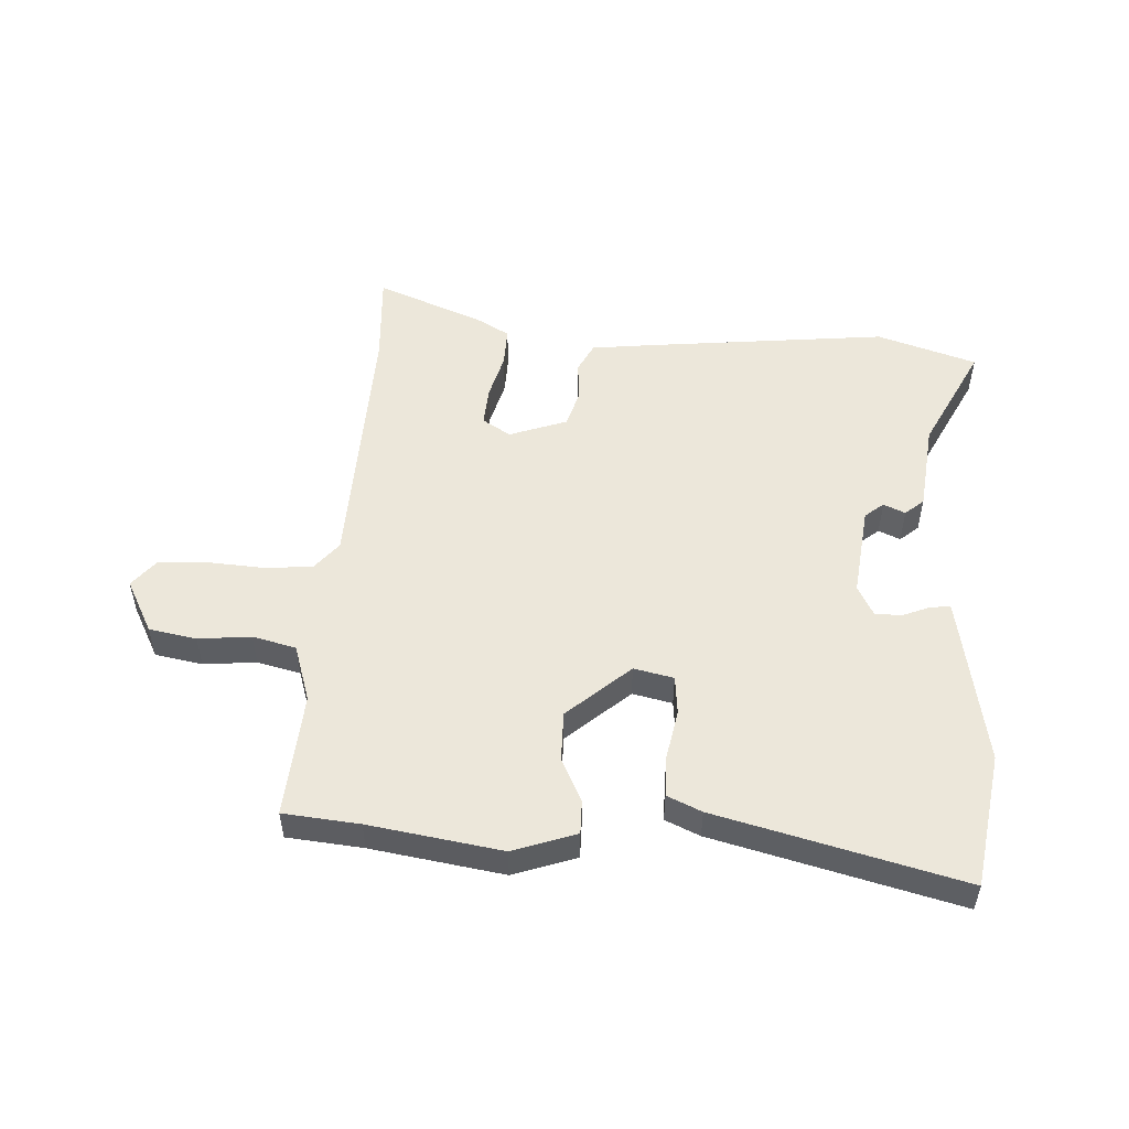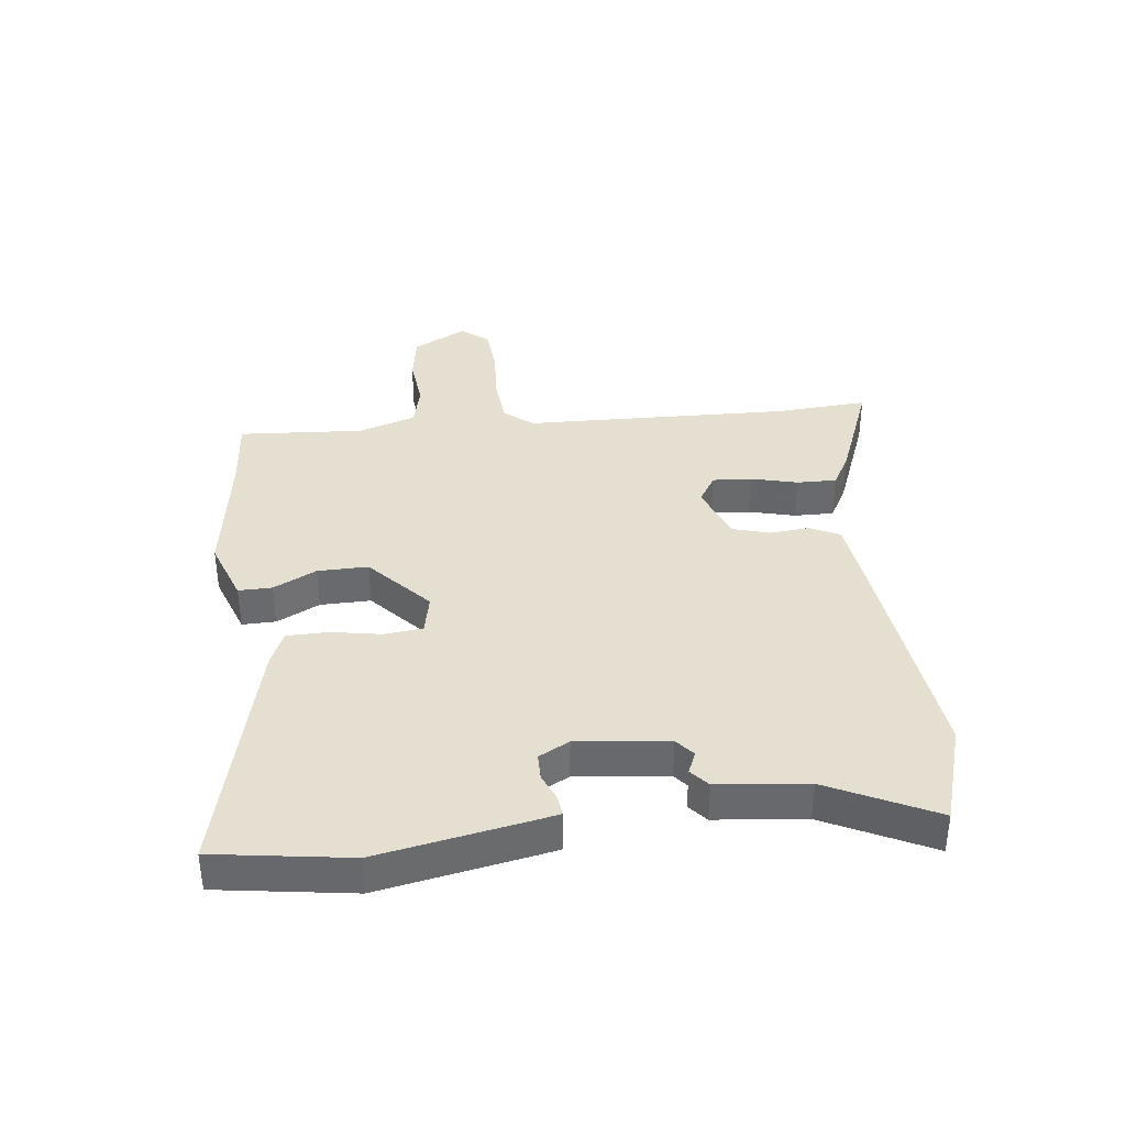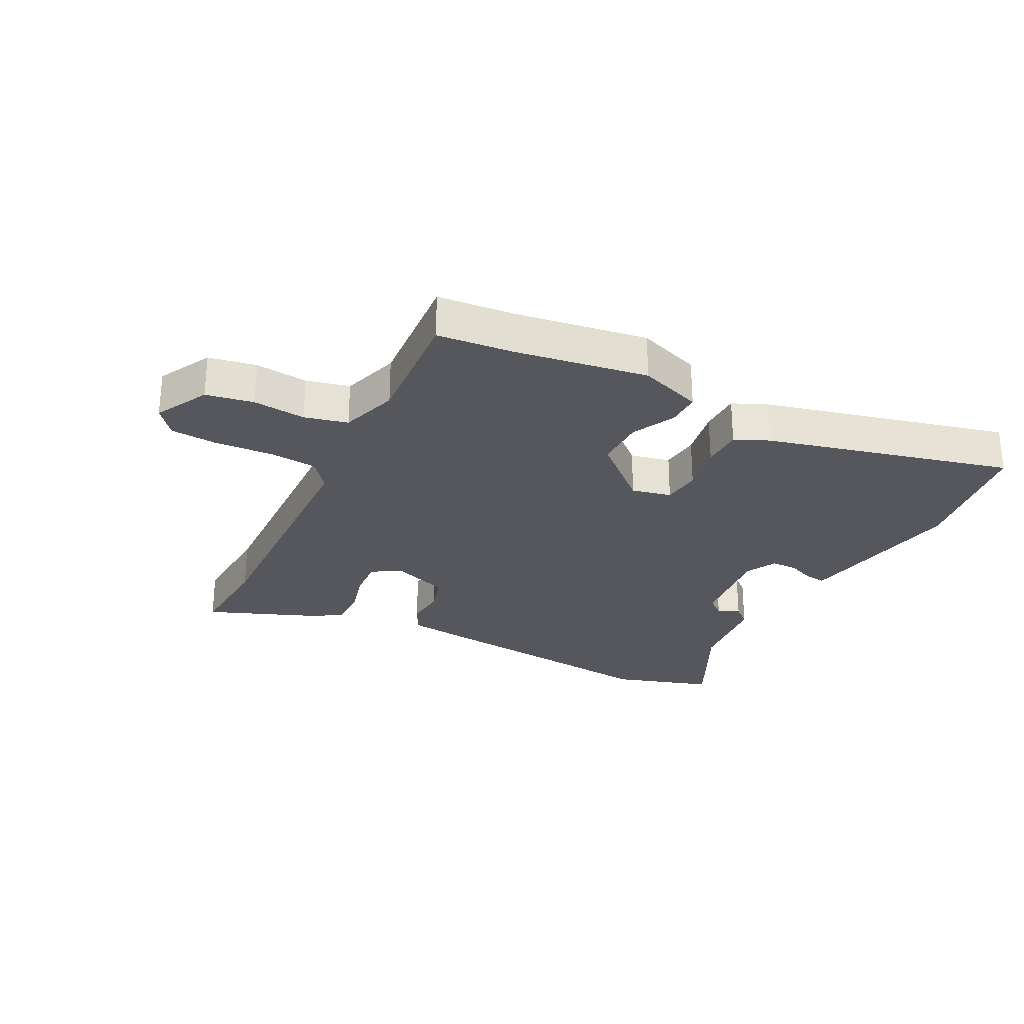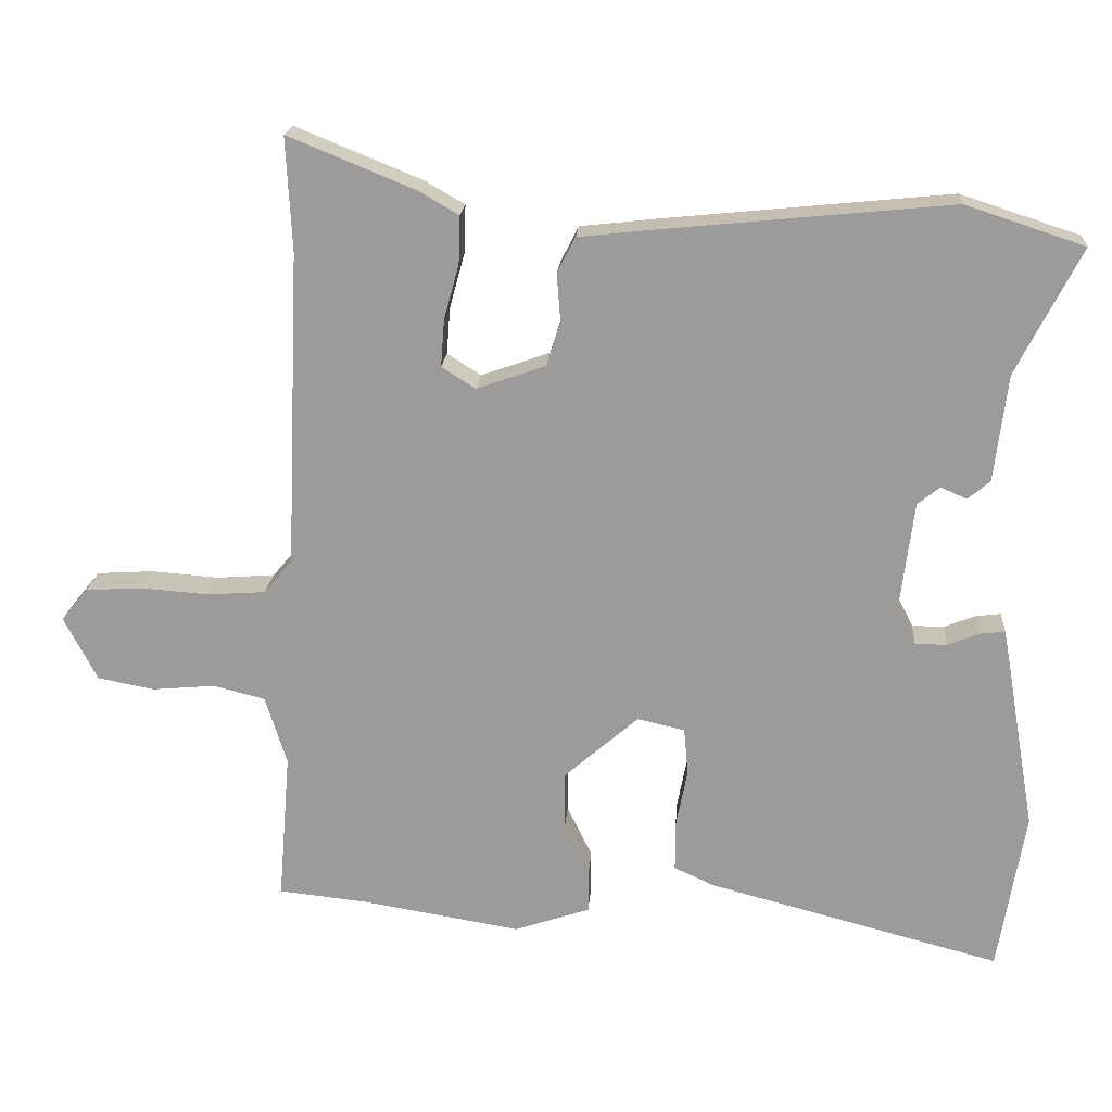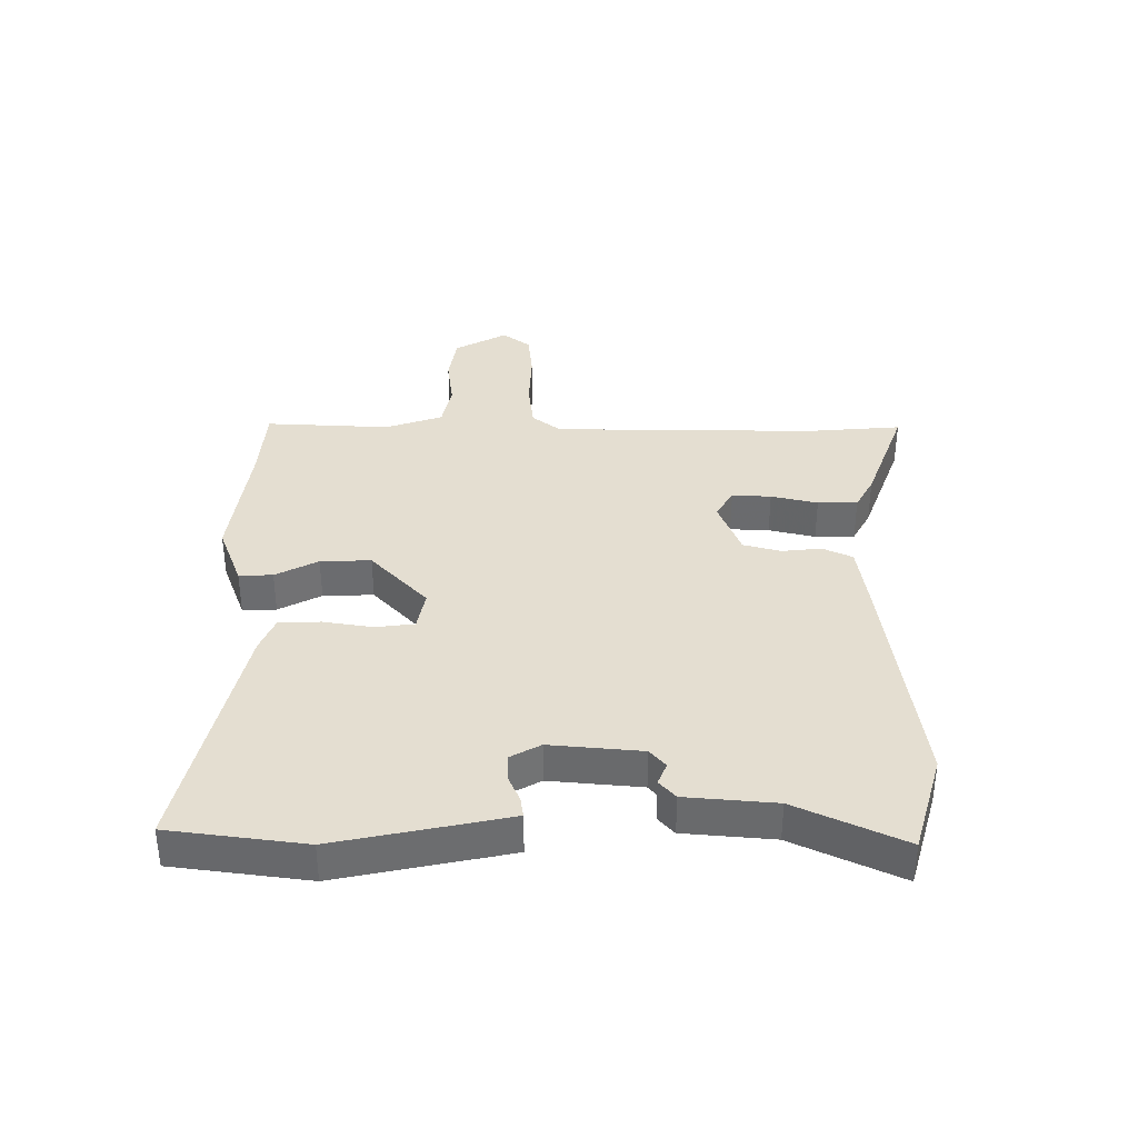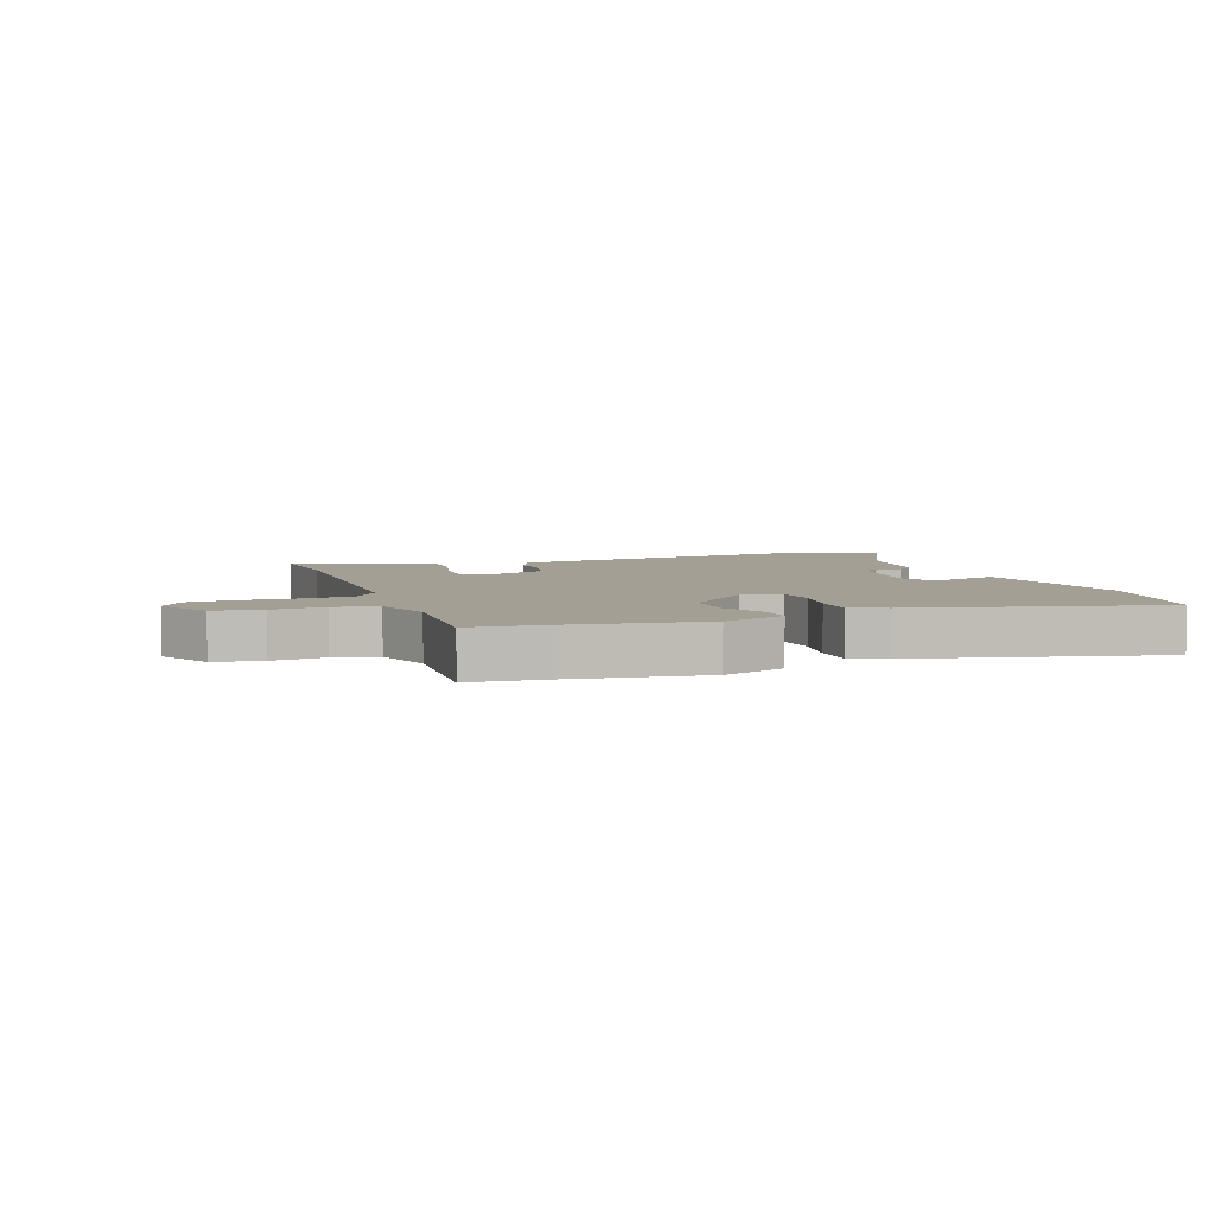
<metadata>
{"format":"obj","ext":"obj","renderer":"f3d","projection":"perspective","resolution":1024,"background":"white","views":[{"elev":52.0,"azim":-177.2,"up":"+Y"},{"elev":37.3,"azim":-97.5,"up":"+Y"},{"elev":-27.6,"azim":152.4,"up":"+Y"},{"elev":19.4,"azim":-175.7,"up":"+Z"},{"elev":36.4,"azim":-91.7,"up":"+Y"},{"elev":5.5,"azim":159.2,"up":"+Y"}]}
</metadata>
<code>
v 0.55 0.07 -0.495
v 0.424 0.07 -0.508
v 0.204 0.07 -0.544
v 0.099 0.07 -0.508
v 0.099 0.07 -0.452
v 0.134 0.07 -0.38
v 0.134 0.07 -0.296
v 0.03 0.07 -0.205
v -0.036 0.07 -0.22
v -0.042 0.07 -0.285
v -0.026 0.07 -0.367
v -0.026 0.07 -0.436
v -0.083 0.07 -0.462
v -0.489 0.07 -0.568
v -0.526 0.07 -0.344
v -0.484 0.07 -0.102
v -0.476 0.07 -0.058
v -0.442 0.07 -0.062
v -0.397 0.07 -0.08
v -0.353 0.07 -0.079
v -0.327 0.07 -0.028
v -0.346 0.07 0.124
v -0.377 0.07 0.149
v -0.413 0.07 0.133
v -0.444 0.07 0.159
v -0.462 0.07 0.308
v -0.551 0.07 0.483
v -0.386 0.07 0.537
v 0.013 0.07 0.497
v 0.12 0.07 0.485
v 0.145 0.07 0.436
v 0.14 0.07 0.37
v 0.159 0.07 0.308
v 0.255 0.07 0.274
v 0.302 0.07 0.304
v 0.297 0.07 0.369
v 0.276 0.07 0.446
v 0.274 0.07 0.512
v 0.329 0.07 0.544
v 0.506 0.07 0.616
v 0.498 0.07 0.458
v 0.517 0.07 0.019
v 0.556 0.07 -0.028
v 0.637 0.07 -0.034
v 0.732 0.07 -0.027
v 0.811 0.07 -0.032
v 0.848 0.07 -0.077
v 0.802 0.07 -0.166
v 0.723 0.07 -0.181
v 0.635 0.07 -0.173
v 0.563 0.07 -0.191
v 0.533 0.07 -0.287
v 0.55 0 -0.495
v 0.424 0 -0.508
v 0.204 0 -0.544
v 0.099 0 -0.508
v 0.099 0 -0.452
v 0.134 0 -0.38
v 0.134 0 -0.296
v 0.03 0 -0.205
v -0.036 0 -0.22
v -0.042 0 -0.285
v -0.026 0 -0.367
v -0.026 0 -0.436
v -0.083 0 -0.462
v -0.489 0 -0.568
v -0.526 0 -0.344
v -0.484 0 -0.102
v -0.476 0 -0.058
v -0.442 0 -0.062
v -0.397 0 -0.08
v -0.353 0 -0.079
v -0.327 0 -0.028
v -0.346 0 0.124
v -0.377 0 0.149
v -0.413 0 0.133
v -0.444 0 0.159
v -0.462 0 0.308
v -0.551 0 0.483
v -0.386 0 0.537
v 0.013 0 0.497
v 0.12 0 0.485
v 0.145 0 0.436
v 0.14 0 0.37
v 0.159 0 0.308
v 0.255 0 0.274
v 0.302 0 0.304
v 0.297 0 0.369
v 0.276 0 0.446
v 0.274 0 0.512
v 0.329 0 0.544
v 0.506 0 0.616
v 0.498 0 0.458
v 0.517 0 0.019
v 0.556 0 -0.028
v 0.637 0 -0.034
v 0.732 0 -0.027
v 0.811 0 -0.032
v 0.848 0 -0.077
v 0.802 0 -0.166
v 0.723 0 -0.181
v 0.635 0 -0.173
v 0.563 0 -0.191
v 0.533 0 -0.287
f 48 49 50
f 47 48 50
f 46 47 50
f 45 46 50
f 44 45 50
f 43 44 50 51
f 42 43 51 52
f 39 40 41
f 38 39 41
f 37 38 41
f 36 37 41
f 35 36 41 42
f 34 35 42 52
f 30 31 32
f 29 30 32
f 28 29 32
f 27 28 32
f 26 27 32
f 26 32 33
f 23 24 25 26
f 34 52 1
f 33 34 1
f 26 33 1
f 23 26 1
f 22 23 1
f 17 18 19
f 16 17 19
f 15 16 19
f 14 15 19
f 13 14 19
f 12 13 19
f 11 12 19
f 10 11 19
f 9 10 19 20
f 8 9 20 21
f 4 5 6
f 3 4 6
f 2 3 6
f 2 6 7
f 1 2 7 8
f 8 21 22
f 1 8 22
f 102 101 100
f 102 100 99
f 102 99 98
f 102 98 97
f 102 97 96
f 103 102 96 95
f 104 103 95 94
f 93 92 91
f 93 91 90
f 93 90 89
f 93 89 88
f 94 93 88 87
f 104 94 87 86
f 84 83 82
f 84 82 81
f 84 81 80
f 84 80 79
f 84 79 78
f 85 84 78
f 78 77 76 75
f 53 104 86
f 53 86 85
f 53 85 78
f 53 78 75
f 53 75 74
f 71 70 69
f 71 69 68
f 71 68 67
f 71 67 66
f 71 66 65
f 71 65 64
f 71 64 63
f 71 63 62
f 72 71 62 61
f 73 72 61 60
f 58 57 56
f 58 56 55
f 58 55 54
f 59 58 54
f 60 59 54 53
f 74 73 60
f 74 60 53
f 1 53 54 2
f 2 54 55 3
f 3 55 56 4
f 4 56 57 5
f 5 57 58 6
f 6 58 59 7
f 7 59 60 8
f 8 60 61 9
f 9 61 62 10
f 10 62 63 11
f 11 63 64 12
f 12 64 65 13
f 13 65 66 14
f 14 66 67 15
f 15 67 68 16
f 16 68 69 17
f 17 69 70 18
f 18 70 71 19
f 19 71 72 20
f 20 72 73 21
f 21 73 74 22
f 22 74 75 23
f 23 75 76 24
f 24 76 77 25
f 25 77 78 26
f 26 78 79 27
f 27 79 80 28
f 28 80 81 29
f 29 81 82 30
f 30 82 83 31
f 31 83 84 32
f 32 84 85 33
f 33 85 86 34
f 34 86 87 35
f 35 87 88 36
f 36 88 89 37
f 37 89 90 38
f 38 90 91 39
f 39 91 92 40
f 40 92 93 41
f 41 93 94 42
f 42 94 95 43
f 43 95 96 44
f 44 96 97 45
f 45 97 98 46
f 46 98 99 47
f 47 99 100 48
f 48 100 101 49
f 49 101 102 50
f 50 102 103 51
f 51 103 104 52
f 52 104 53 1

</code>
